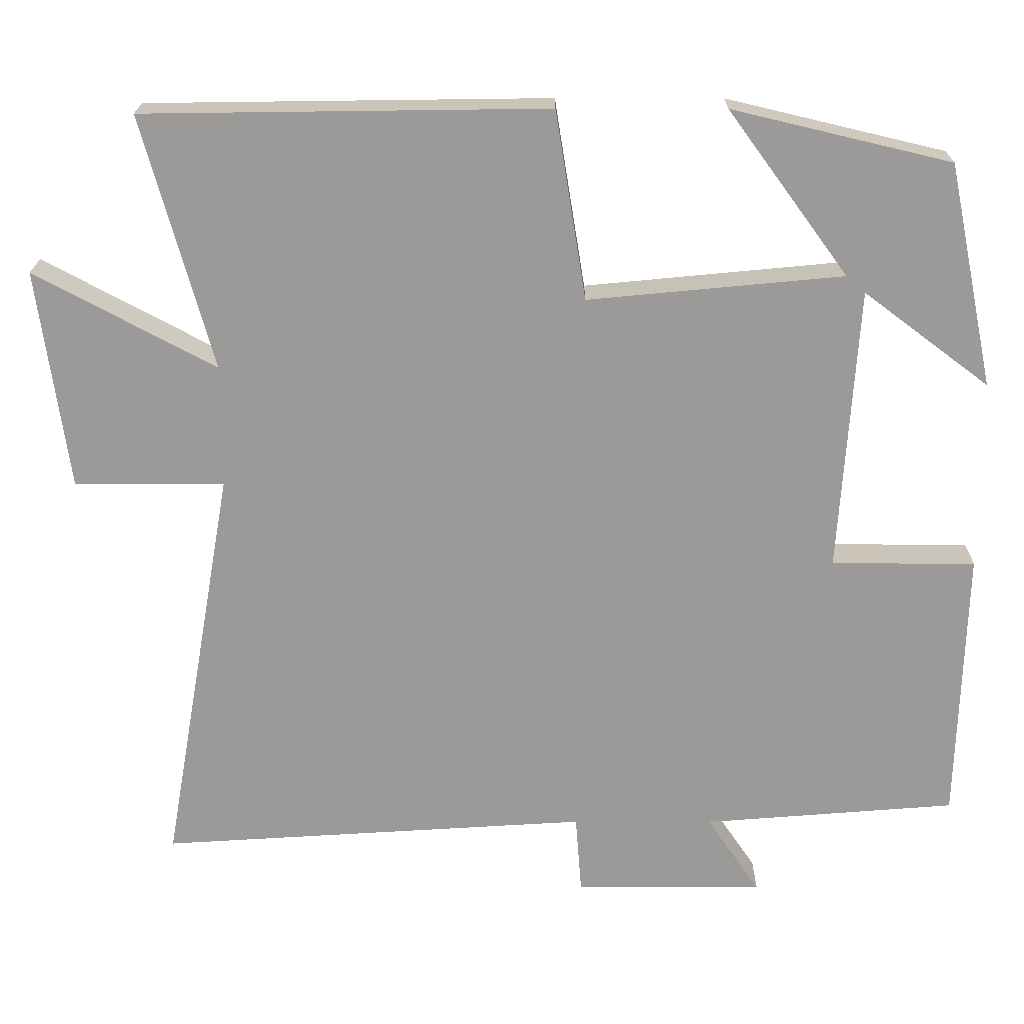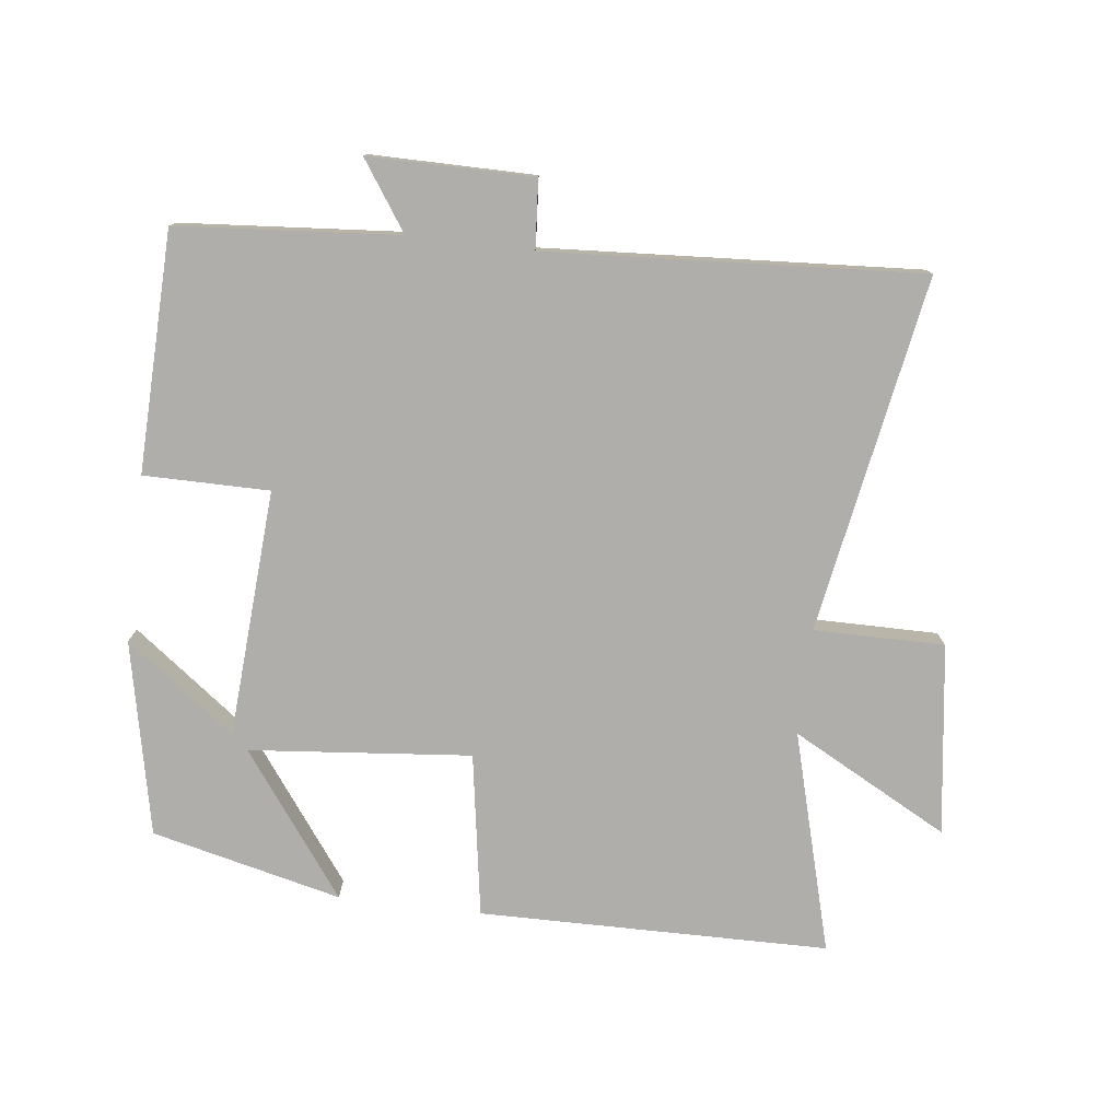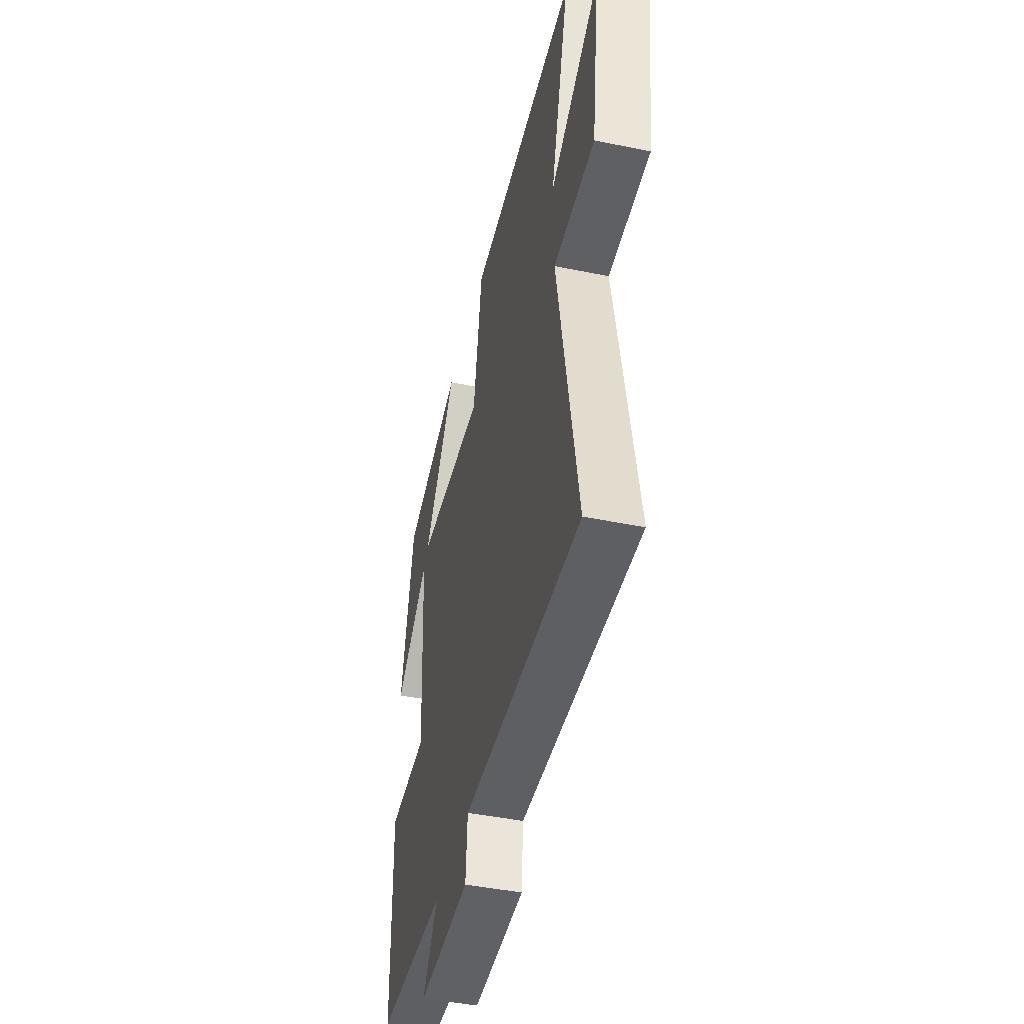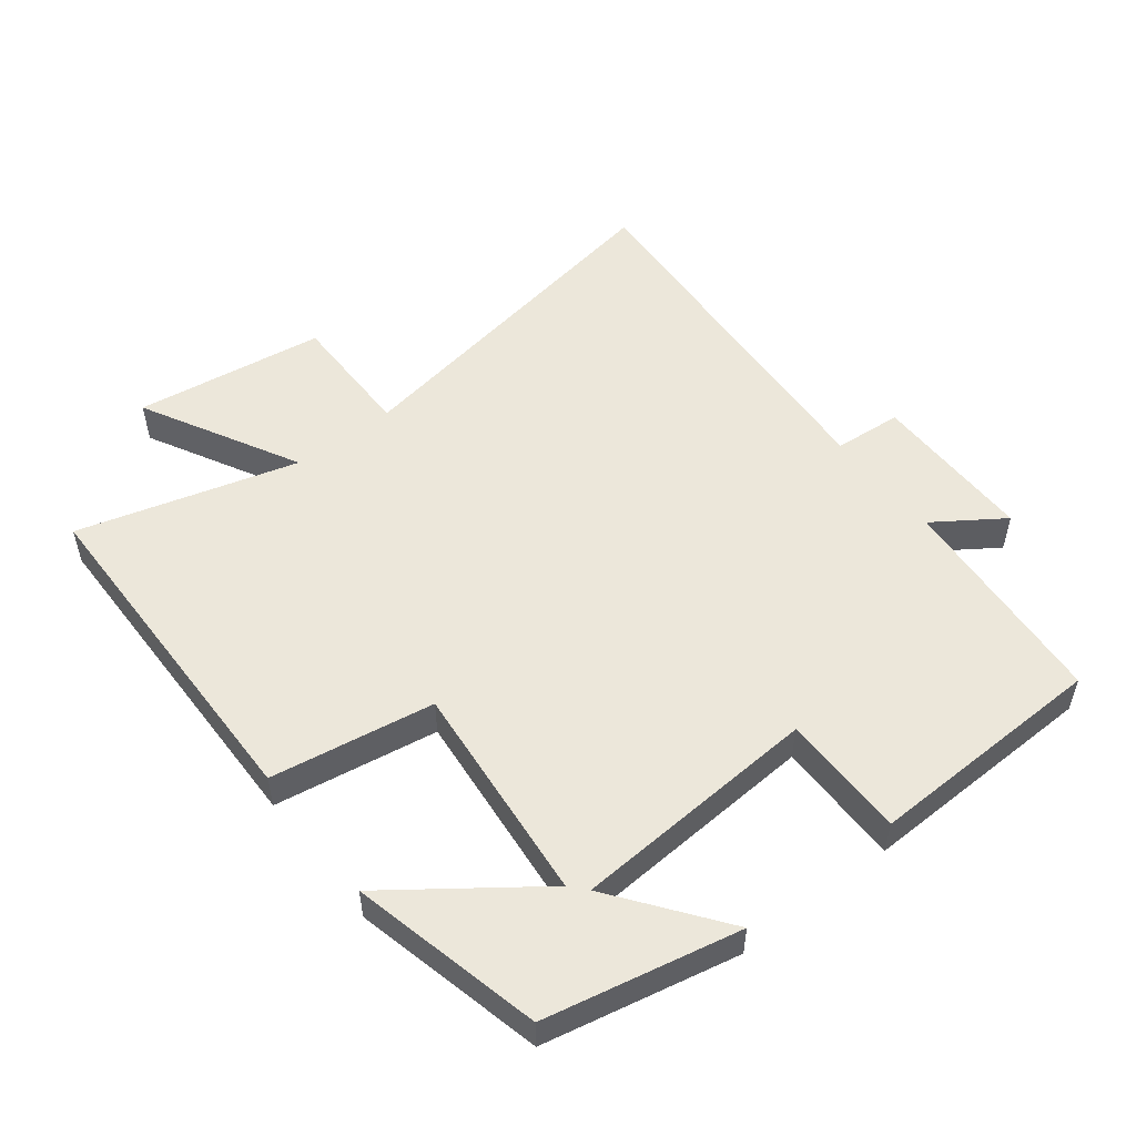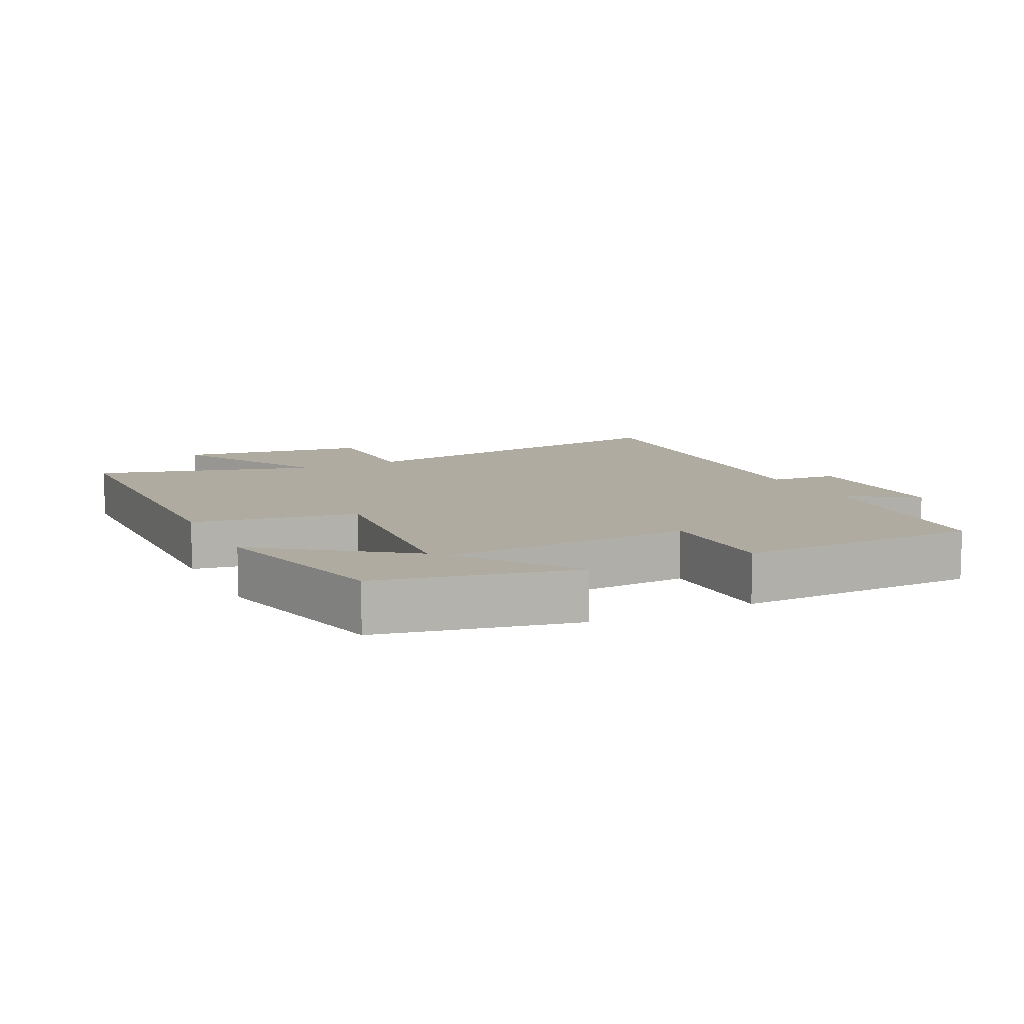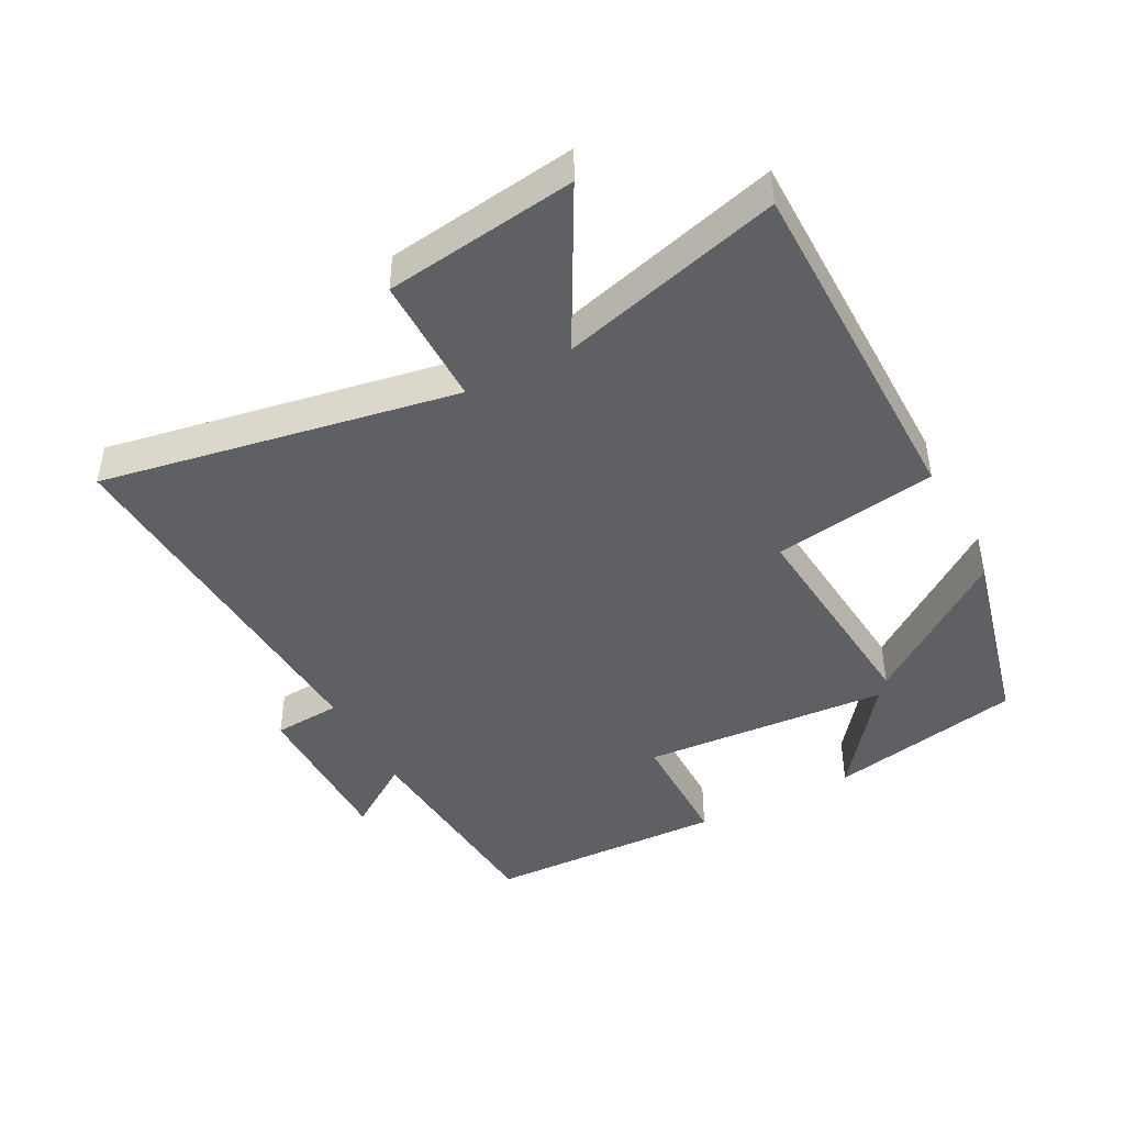
<metadata>
{"format":"obj","ext":"obj","renderer":"f3d","projection":"perspective","resolution":1024,"background":"white","views":[{"elev":20.5,"azim":0.3,"up":"+Z"},{"elev":-77.6,"azim":173.1,"up":"+Y"},{"elev":-45.4,"azim":-103.2,"up":"+Z"},{"elev":52.6,"azim":52.2,"up":"+Y"},{"elev":9.8,"azim":64.0,"up":"+Y"},{"elev":-44.4,"azim":-62.4,"up":"+Y"}]}
</metadata>
<code>
v -0.592 0.07 0.493
v -0.064 0.07 0.5
v -0.024 0.07 0.253
v 0.31 0.07 0.285
v 0.152 0.07 0.5
v 0.439 0.07 0.432
v 0.5 0.07 0.139
v 0.335 0.07 0.263
v 0.311 0.07 -0.111
v 0.5 0.07 -0.111
v 0.49 0.07 -0.473
v 0.157 0.07 -0.5
v 0.227 0.07 -0.603
v -0.021 0.07 -0.603
v -0.029 0.07 -0.5
v -0.594 0.07 -0.536
v -0.5 0.07 0.001
v -0.697 0.07 0
v -0.737 0.07 0.288
v -0.5 0.07 0.161
v -0.592 0 0.493
v -0.064 0 0.5
v -0.024 0 0.253
v 0.31 0 0.285
v 0.152 0 0.5
v 0.439 0 0.432
v 0.5 0 0.139
v 0.335 0 0.263
v 0.311 0 -0.111
v 0.5 0 -0.111
v 0.49 0 -0.473
v 0.157 0 -0.5
v 0.227 0 -0.603
v -0.021 0 -0.603
v -0.029 0 -0.5
v -0.594 0 -0.536
v -0.5 0 0.001
v -0.697 0 0
v -0.737 0 0.288
v -0.5 0 0.161
f 17 18 19 20
f 15 16 17
f 15 17 20
f 12 13 14 15
f 9 10 11 12
f 8 9 12 15
f 5 6 7 8
f 4 5 8
f 3 4 8 15
f 3 15 20
f 1 2 3 20
f 40 39 38 37
f 37 36 35
f 40 37 35
f 35 34 33 32
f 32 31 30 29
f 35 32 29 28
f 28 27 26 25
f 28 25 24
f 35 28 24 23
f 40 35 23
f 40 23 22 21
f 1 21 22 2
f 2 22 23 3
f 3 23 24 4
f 4 24 25 5
f 5 25 26 6
f 6 26 27 7
f 7 27 28 8
f 8 28 29 9
f 9 29 30 10
f 10 30 31 11
f 11 31 32 12
f 12 32 33 13
f 13 33 34 14
f 14 34 35 15
f 15 35 36 16
f 16 36 37 17
f 17 37 38 18
f 18 38 39 19
f 19 39 40 20
f 20 40 21 1

</code>
